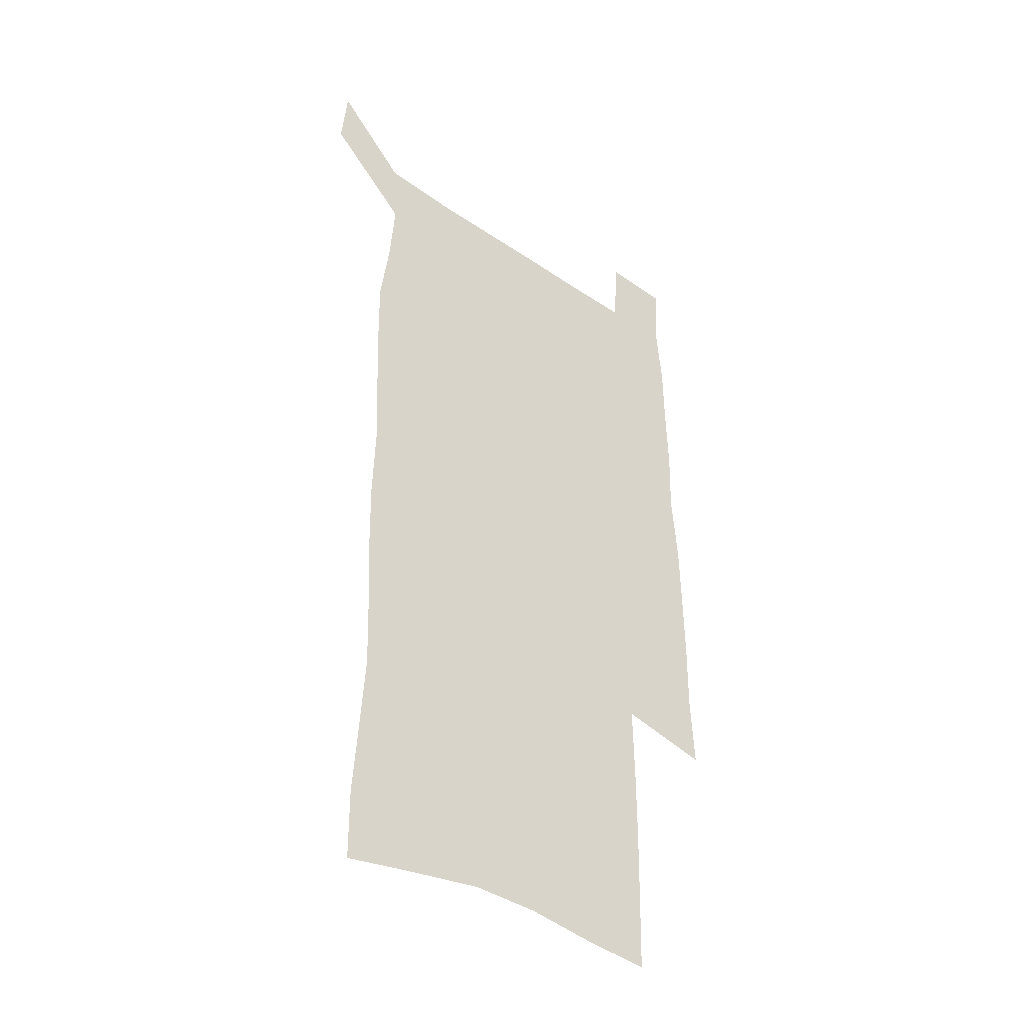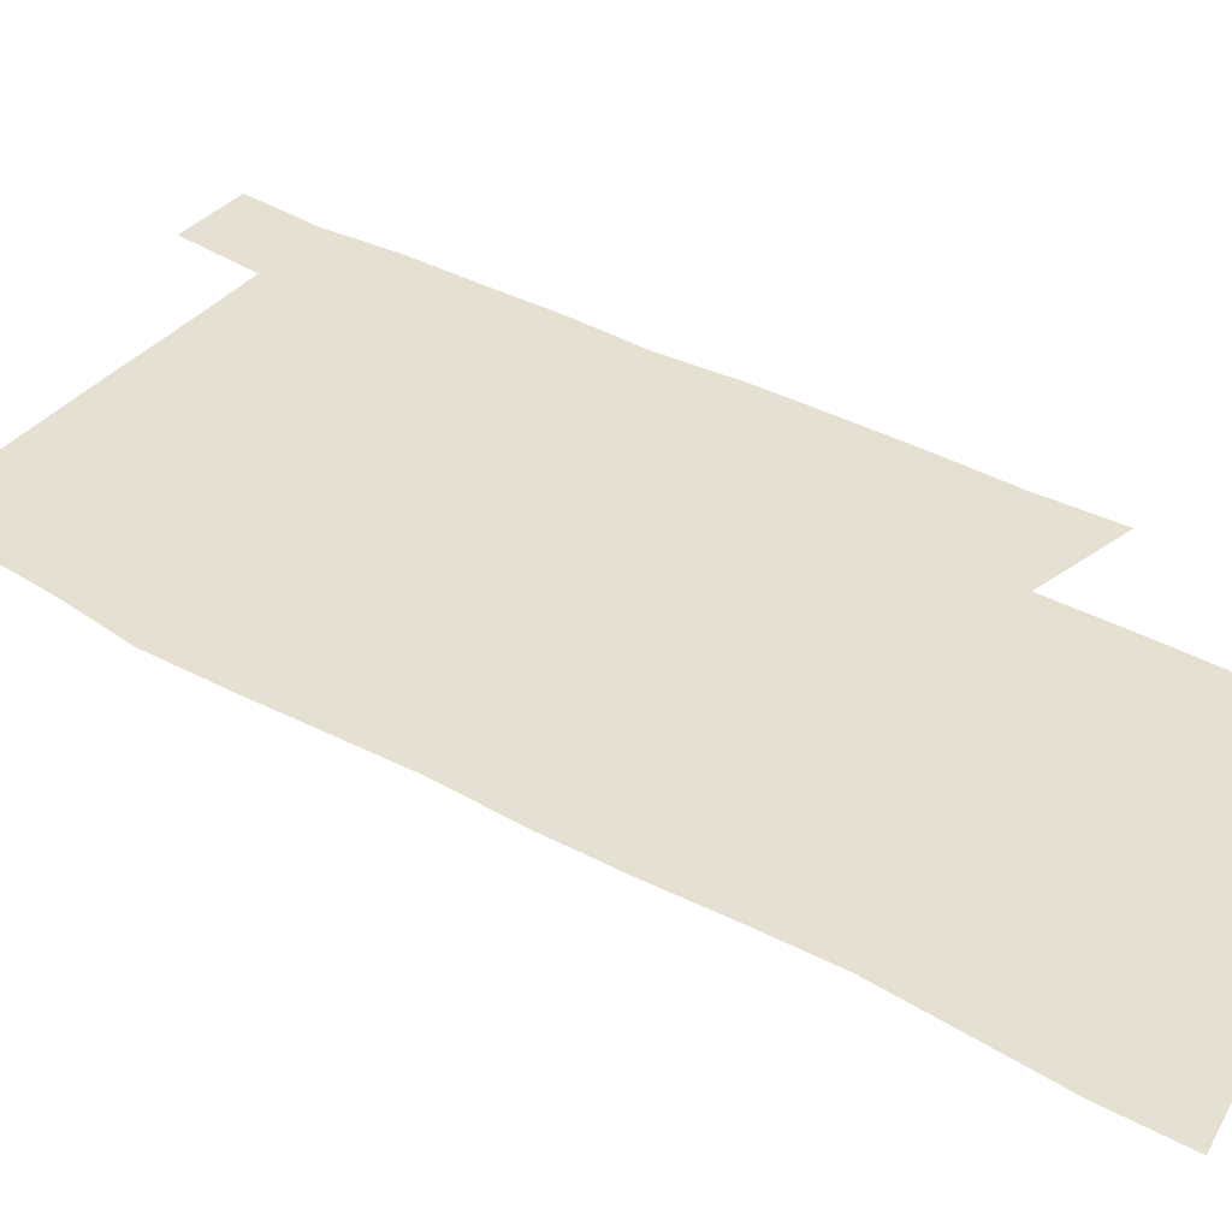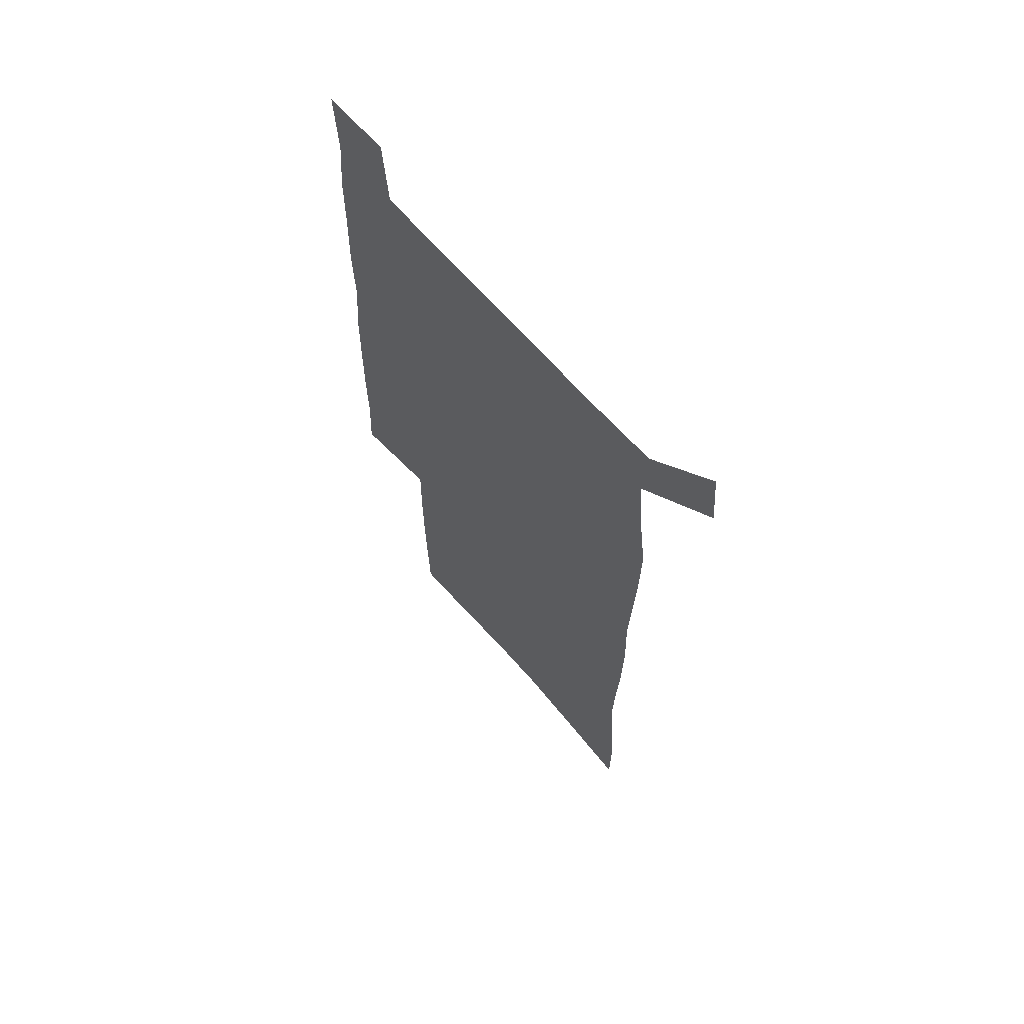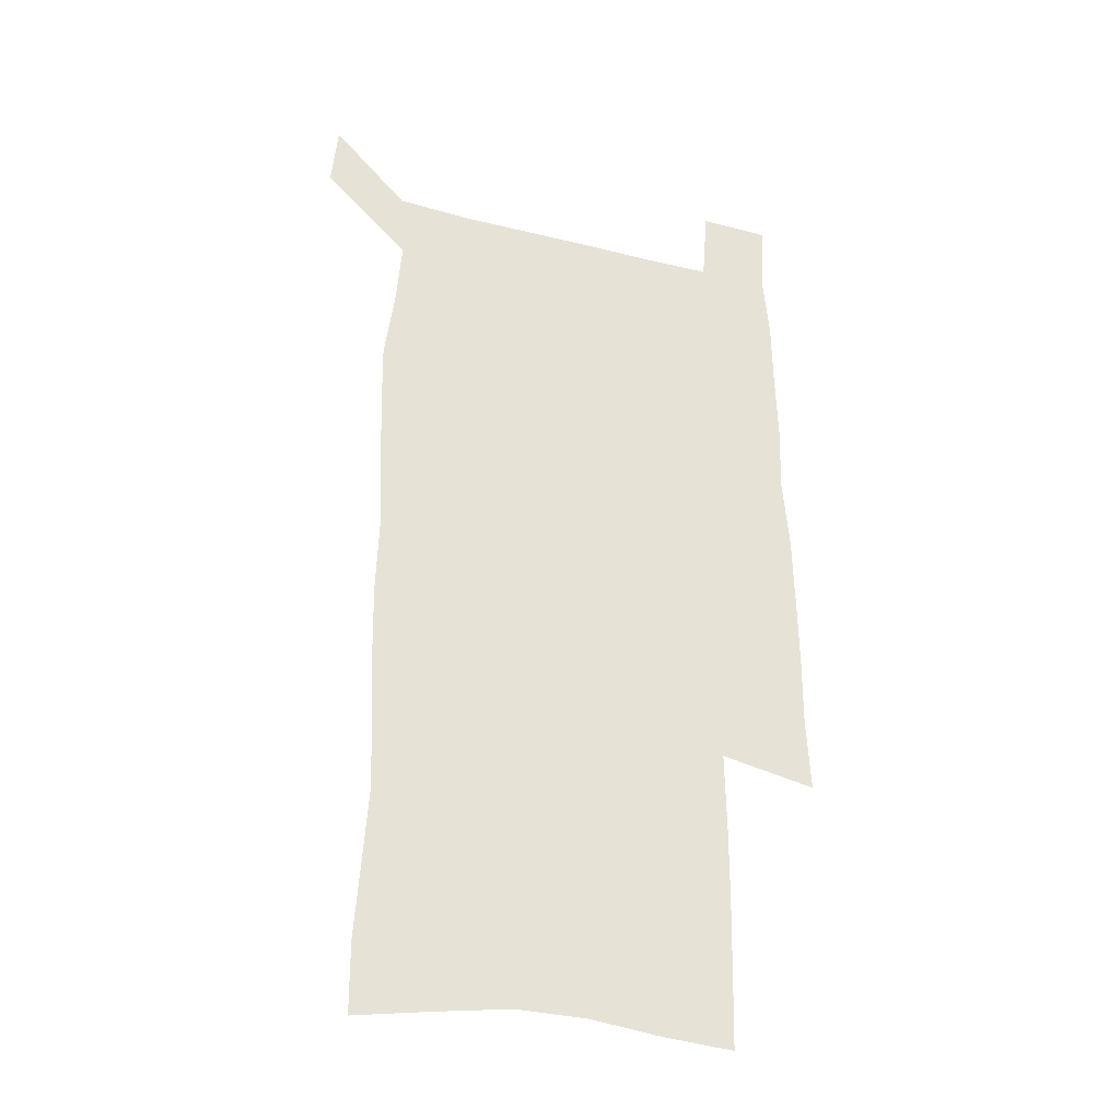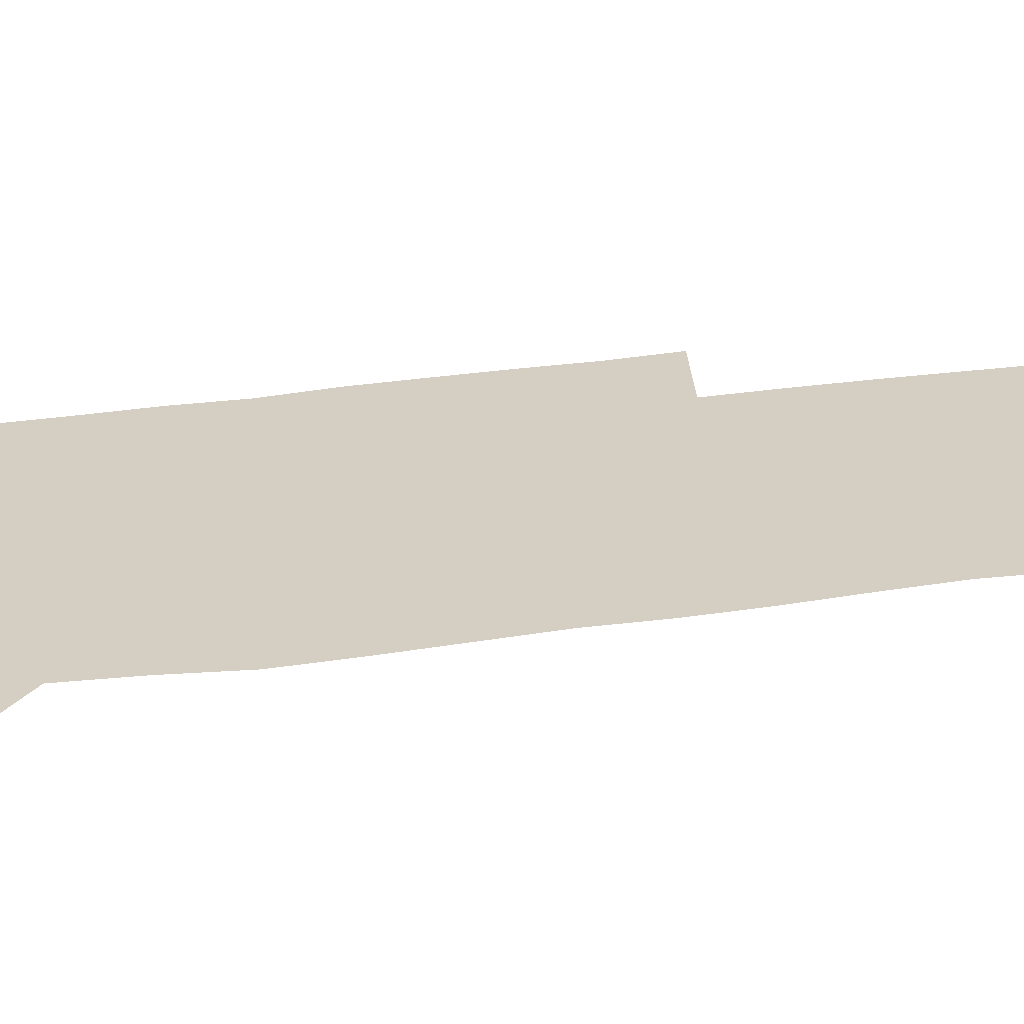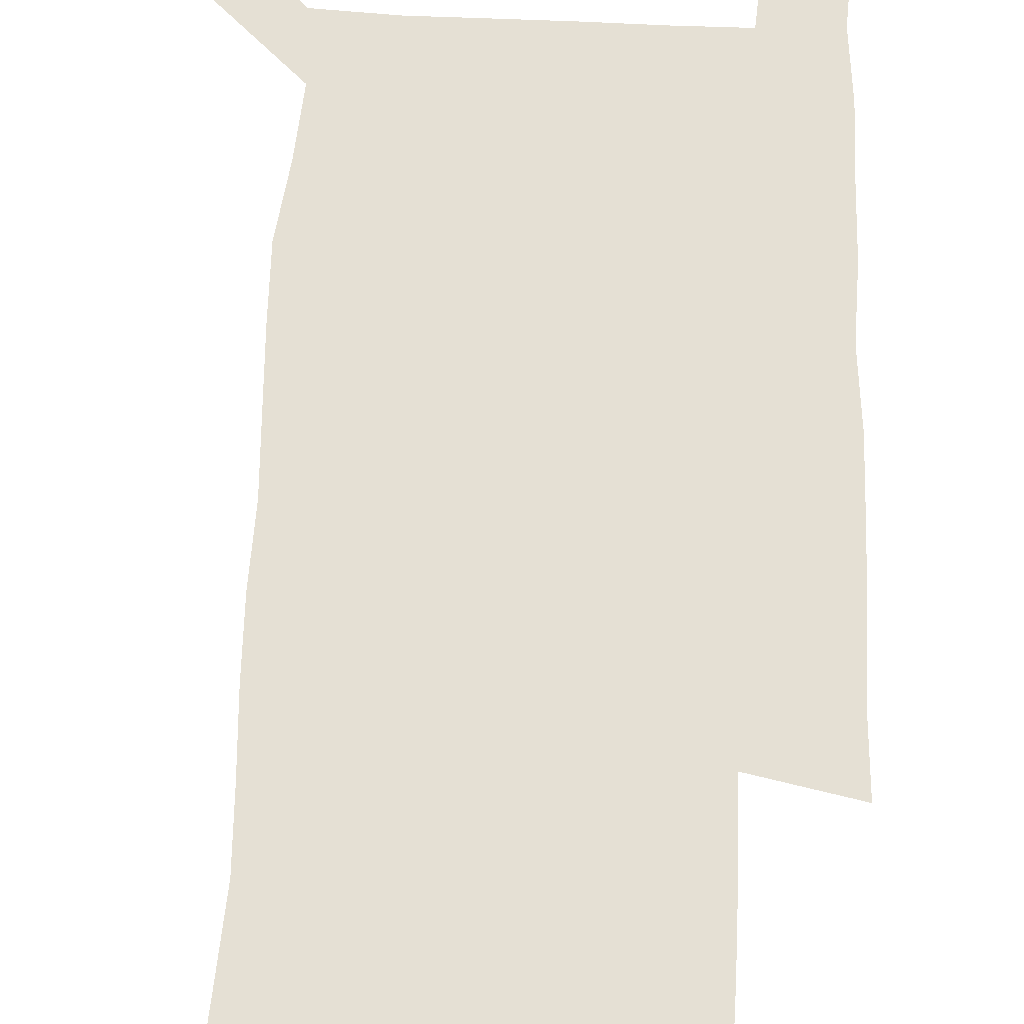
<metadata>
{"format":"obj","ext":"obj","renderer":"f3d","projection":"perspective","resolution":1024,"background":"white","views":[{"elev":-40.3,"azim":-40.1,"up":"+Y"},{"elev":37.6,"azim":-54.4,"up":"+Z"},{"elev":66.4,"azim":-131.2,"up":"+Y"},{"elev":-33.5,"azim":-19.0,"up":"+Y"},{"elev":25.7,"azim":-103.8,"up":"+Z"},{"elev":65.6,"azim":2.7,"up":"+Z"}]}
</metadata>
<code>
v 445.6 572.7 0
v 448.1 600.8 0
v 475.9 171.1 0
v 475.7 200.7 0
v 477.8 232.5 0
v 479.9 264.4 0
v 479 294.5 0
v 477.5 324.8 0
v 477 355.6 0
v 478 387.3 0
v 476.8 417.8 0
v 475.6 448.4 0
v 475.2 478.9 0
v 479.2 509.4 0
v 481.5 539 0
v 479.9 568.9 0
v 507 176.7 0
v 513.5 213 0
v 514 242.6 0
v 514 272.2 0
v 513.3 301.8 0
v 513.1 331.8 0
v 512.1 361.4 0
v 513.4 392 0
v 511.8 421.1 0
v 512.8 450.9 0
v 513.1 480 0
v 512.7 509.2 0
v 512.9 538.1 0
v 511.8 567.4 0
v 539.1 181.9 0
v 541.6 214.7 0
v 543.7 247 0
v 543.4 275.4 0
v 543.4 305.4 0
v 543.1 335 0
v 543.1 364.8 0
v 542.6 393.8 0
v 543.3 423.2 0
v 543 451.8 0
v 542 480.6 0
v 543.2 509.3 0
v 542.7 538 0
v 541.6 567.7 0
v 568.5 181.9 0
v 570.3 217.5 0
v 571 248 0
v 571.2 275.2 0
v 571.8 307.1 0
v 571.7 336.5 0
v 571.6 365.9 0
v 571.6 395.1 0
v 571.6 423.7 0
v 571.6 452.5 0
v 572.1 481.3 0
v 572.1 509.4 0
v 572 537.6 0
v 571.2 567.9 0
v 598.1 178.5 0
v 598.2 215.3 0
v 599.2 245.4 0
v 599.4 277.2 0
v 599.9 306.4 0
v 600.3 335.5 0
v 599.5 366.6 0
v 599.7 395 0
v 599.9 423.8 0
v 600.3 452.5 0
v 600.2 481.3 0
v 600.4 509.6 0
v 600.6 538.2 0
v 600.7 567.7 0
v 627.7 176.6 0
v 628.5 209.2 0
v 629.1 240.7 0
v 629.2 272.7 0
v 628.7 304.5 0
v 629.5 334 0
v 629.1 364.1 0
v 629 393.5 0
v 630.3 422.4 0
v 629.7 452 0
v 630.2 481 0
v 631.2 510.2 0
v 630 539.1 0
v 630.1 568.1 0
v 632.6 601.7 0
v 668.6 296.4 0
v 667.1 327.5 0
v 667.4 357.9 0
v 667 388.4 0
v 666.3 418.9 0
v 663.7 450.2 0
v 664.5 480.4 0
v 663.7 510.5 0
v 663.3 540.4 0
v 660.8 569.8 0
v 662.5 601.1 0
f 15 16 1
f 1 16 2
f 3 17 4
f 17 18 4
f 4 18 5
f 18 19 5
f 5 19 6
f 19 20 6
f 6 20 7
f 20 21 7
f 7 21 8
f 21 22 8
f 8 22 9
f 22 23 9
f 9 23 10
f 23 24 10
f 10 24 11
f 24 25 11
f 11 25 12
f 25 26 12
f 12 26 13
f 26 27 13
f 13 27 14
f 27 28 14
f 14 28 15
f 28 29 15
f 15 29 16
f 29 30 16
f 17 31 18
f 31 32 18
f 18 32 19
f 32 33 19
f 19 33 20
f 33 34 20
f 20 34 21
f 34 35 21
f 21 35 22
f 35 36 22
f 22 36 23
f 36 37 23
f 23 37 24
f 37 38 24
f 24 38 25
f 38 39 25
f 25 39 26
f 39 40 26
f 26 40 27
f 40 41 27
f 27 41 28
f 41 42 28
f 28 42 29
f 42 43 29
f 29 43 30
f 43 44 30
f 31 45 32
f 45 46 32
f 32 46 33
f 46 47 33
f 33 47 34
f 47 48 34
f 34 48 35
f 48 49 35
f 35 49 36
f 49 50 36
f 36 50 37
f 50 51 37
f 37 51 38
f 51 52 38
f 38 52 39
f 52 53 39
f 39 53 40
f 53 54 40
f 40 54 41
f 54 55 41
f 41 55 42
f 55 56 42
f 42 56 43
f 56 57 43
f 43 57 44
f 57 58 44
f 45 59 46
f 59 60 46
f 46 60 47
f 60 61 47
f 47 61 48
f 61 62 48
f 48 62 49
f 62 63 49
f 49 63 50
f 63 64 50
f 50 64 51
f 64 65 51
f 51 65 52
f 65 66 52
f 52 66 53
f 66 67 53
f 53 67 54
f 67 68 54
f 54 68 55
f 68 69 55
f 55 69 56
f 69 70 56
f 56 70 57
f 70 71 57
f 57 71 58
f 71 72 58
f 59 73 60
f 73 74 60
f 60 74 61
f 74 75 61
f 61 75 62
f 75 76 62
f 62 76 63
f 76 77 63
f 63 77 64
f 77 78 64
f 64 78 65
f 78 79 65
f 65 79 66
f 79 80 66
f 66 80 67
f 80 81 67
f 67 81 68
f 81 82 68
f 68 82 69
f 82 83 69
f 69 83 70
f 83 84 70
f 70 84 71
f 84 85 71
f 71 85 72
f 85 86 72
f 77 88 78
f 88 89 78
f 78 89 79
f 89 90 79
f 79 90 80
f 90 91 80
f 80 91 81
f 91 92 81
f 81 92 82
f 92 93 82
f 82 93 83
f 93 94 83
f 83 94 84
f 94 95 84
f 84 95 85
f 95 96 85
f 85 96 86
f 96 97 86
f 86 97 87
f 97 98 87

</code>
